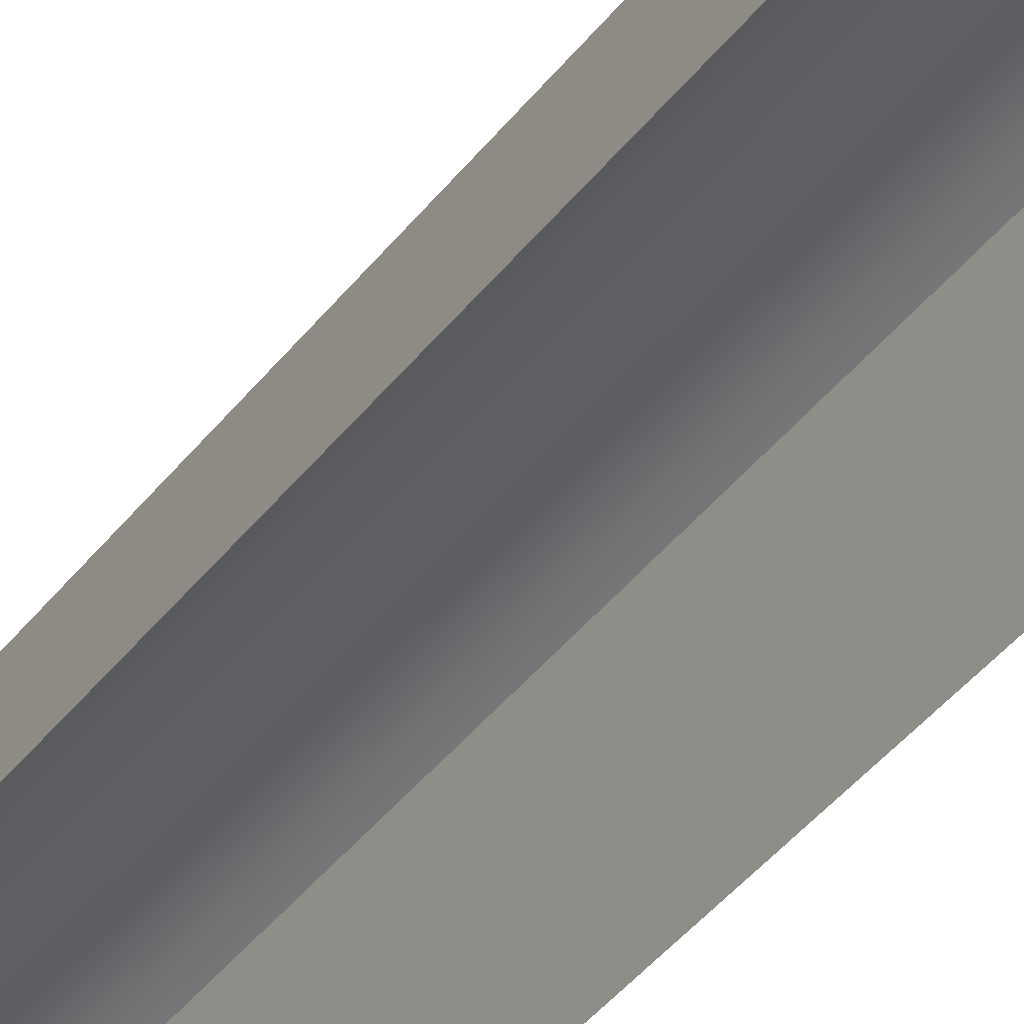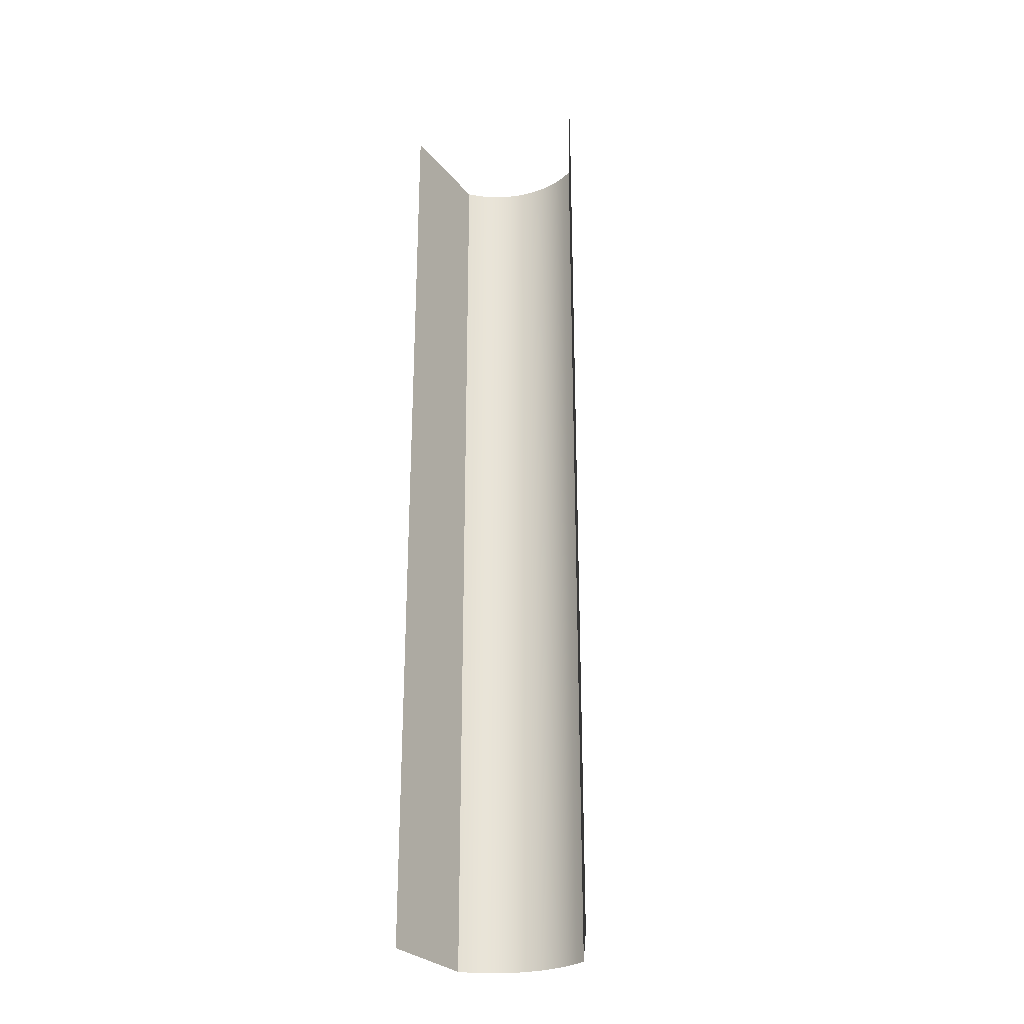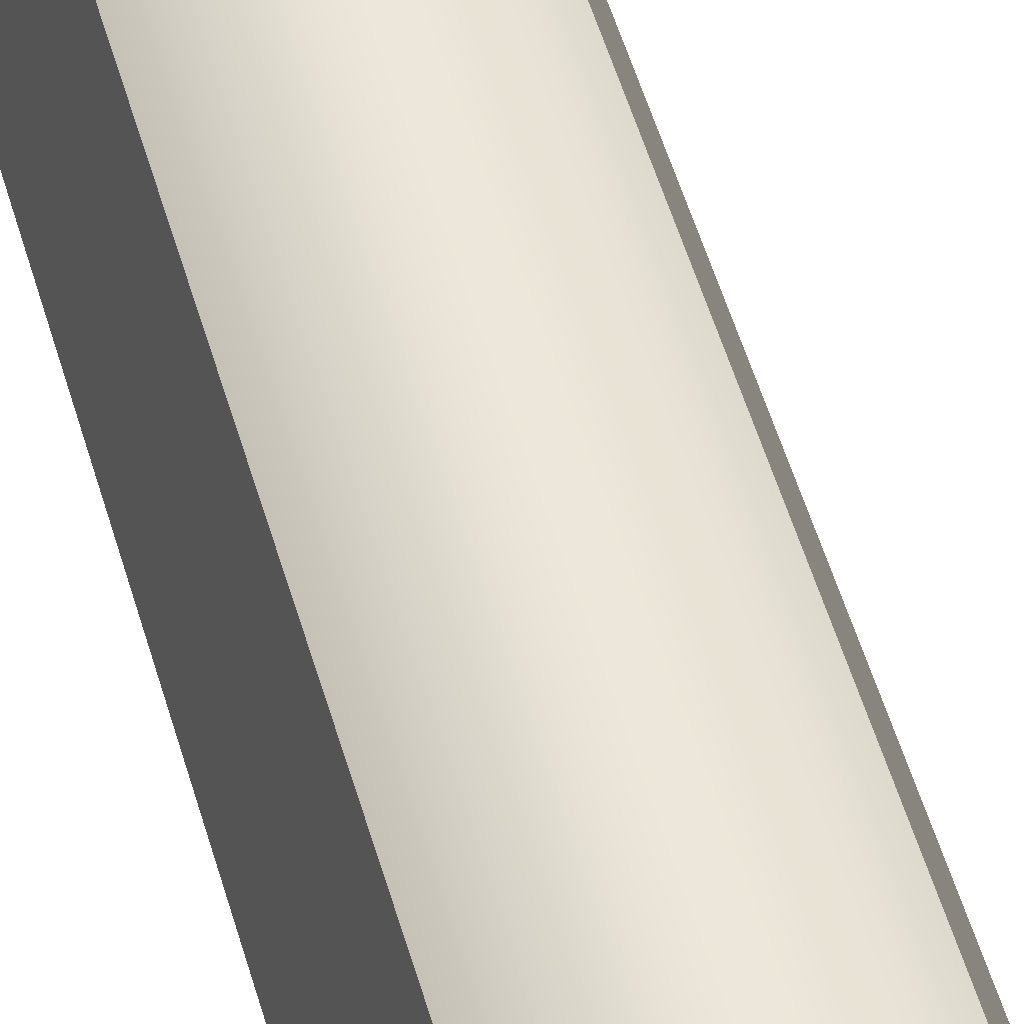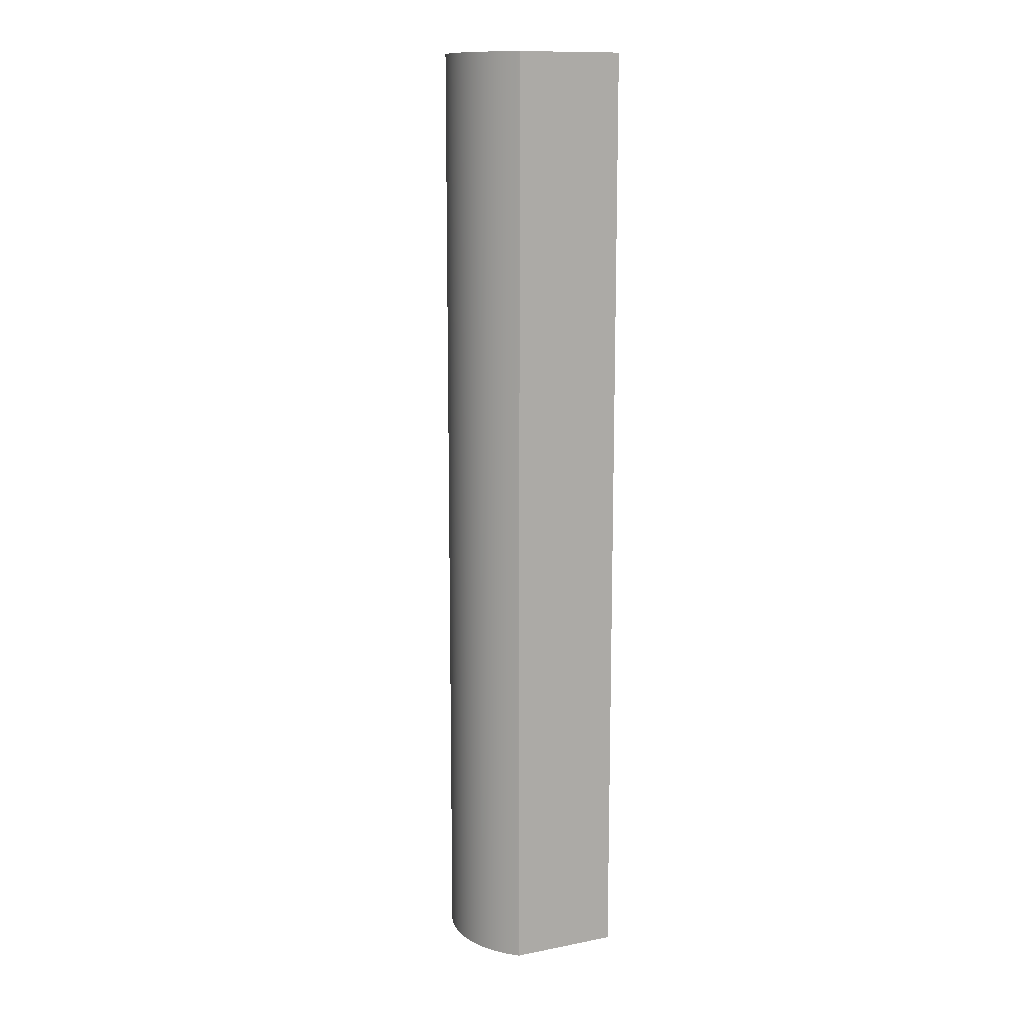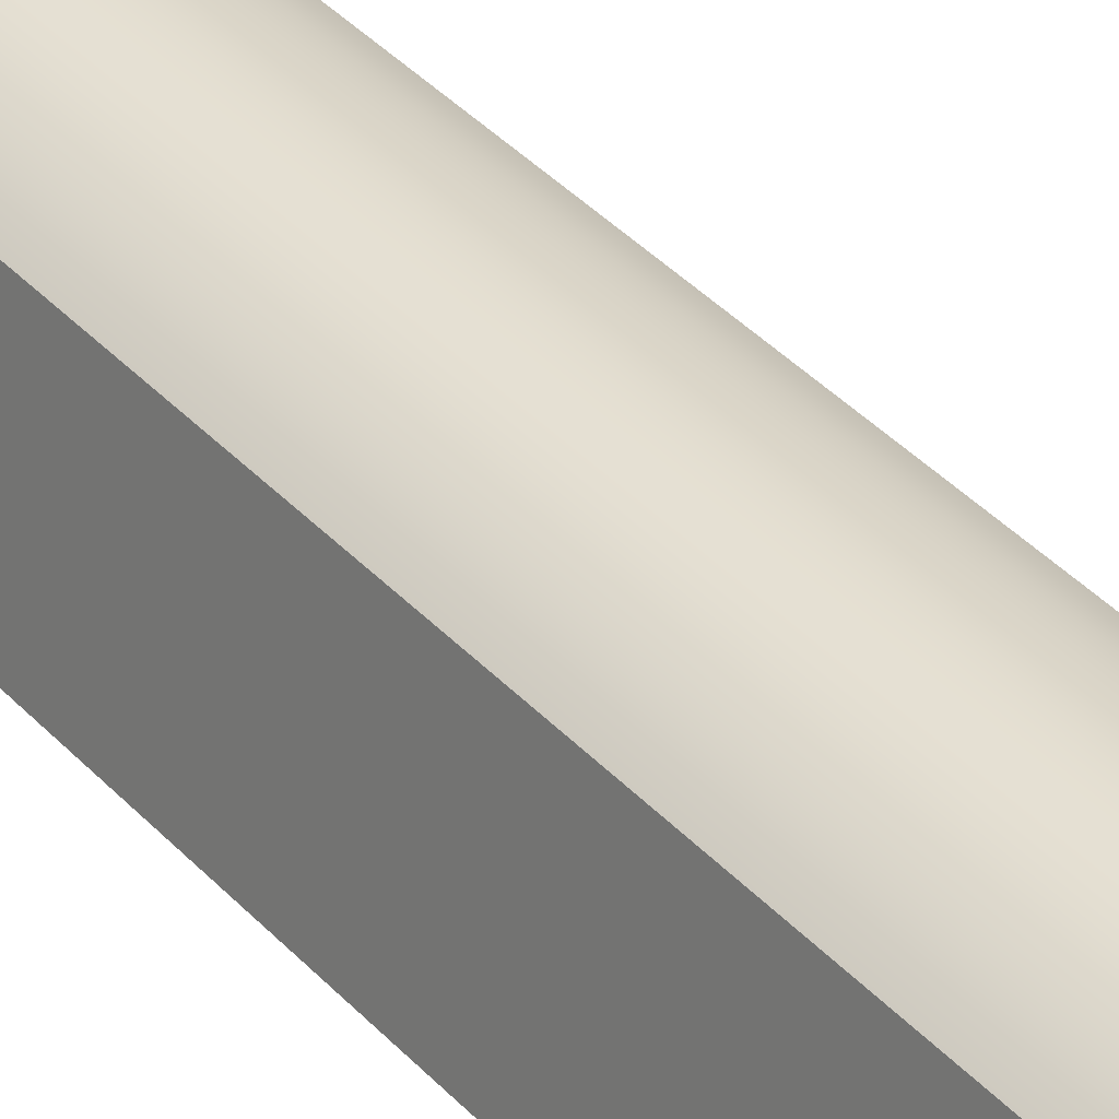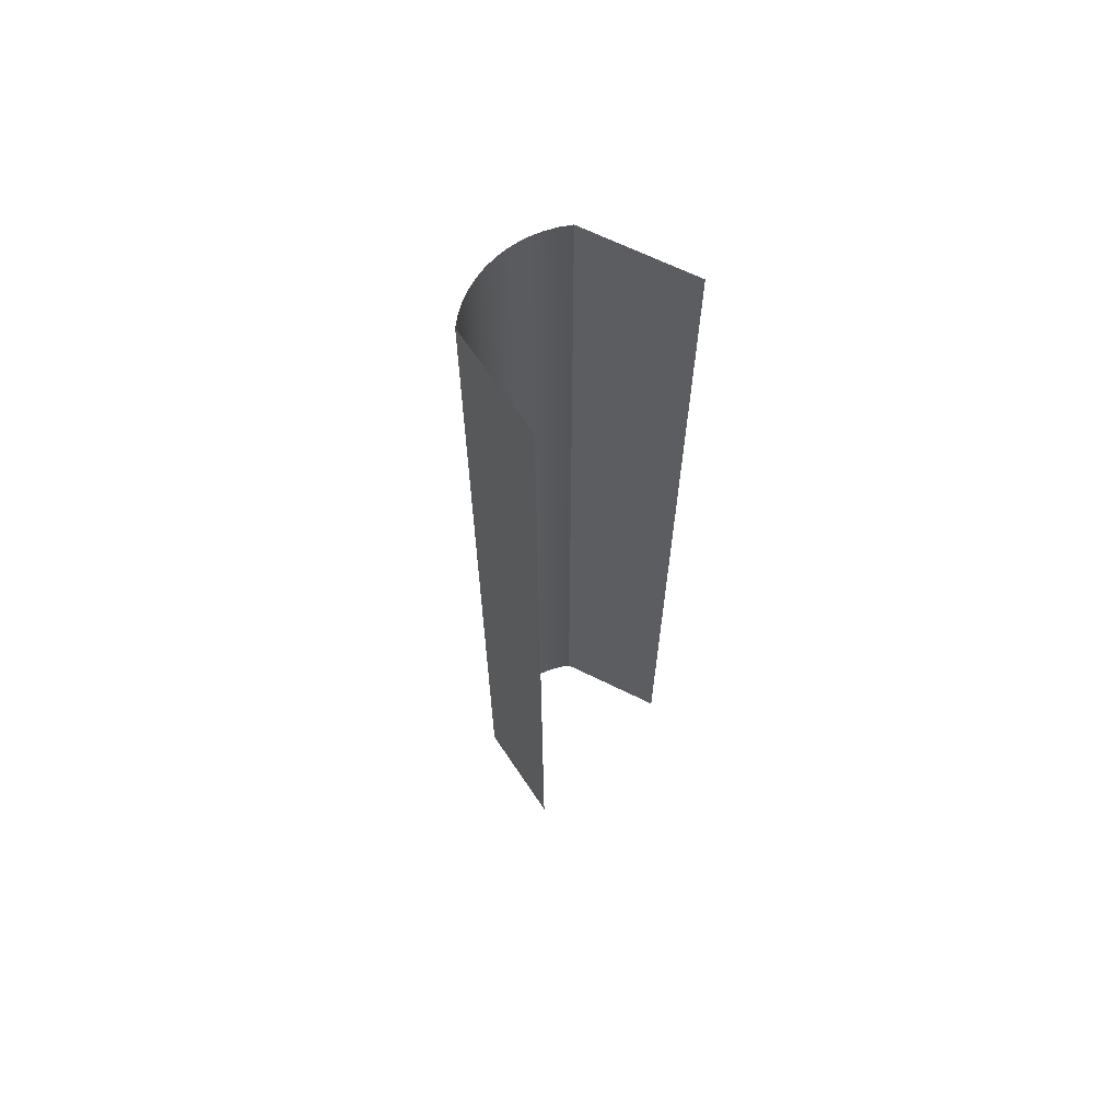
<metadata>
{"format":"obj","ext":"obj","renderer":"f3d","projection":"perspective","resolution":1024,"background":"white","views":[{"elev":-40.5,"azim":146.5,"up":"+Y"},{"elev":-28.0,"azim":19.0,"up":"+Z"},{"elev":49.7,"azim":-15.3,"up":"+Y"},{"elev":12.6,"azim":-126.1,"up":"+Z"},{"elev":37.4,"azim":-36.6,"up":"+Y"},{"elev":66.0,"azim":-45.7,"up":"+Z"}]}
</metadata>
<code>
g Mesh1 Model
v 16.36 27.43 -100
v 17.53 32.98 -0
v 16.36 27.43 -0
f 1 2 3
v 17.53 32.98 -100
f 2 1 4
v 18.52 33.68 -100
f 5 2 4
v 18.52 33.68 -0
f 2 5 6
v 19.58 34.27 -100
f 7 6 5
v 19.58 34.27 -0
f 6 7 8
v 20.7 34.73 -100
f 9 8 7
v 20.7 34.73 -0
f 8 9 10
v 21.87 35.06 -100
f 11 10 9
v 21.87 35.06 -0
f 10 11 12
v 23.06 35.27 -100
f 13 12 11
v 23.06 35.27 -0
f 12 13 14
v 24.27 35.33 -100
f 15 14 13
v 24.27 35.33 -0
f 14 15 16
v 25.48 35.27 -100
f 17 16 15
v 25.48 35.27 -0
f 16 17 18
v 26.68 35.06 -100
f 19 18 17
v 26.68 35.06 -0
f 18 19 20
v 27.84 34.73 -100
f 21 20 19
v 27.84 34.73 -0
f 20 21 22
v 28.96 34.27 -100
f 23 22 21
v 28.96 34.27 -0
f 22 23 24
v 30.02 33.68 -100
f 25 24 23
v 30.02 33.68 -0
f 24 25 26
v 31.01 32.98 -100
f 27 26 25
v 31.01 32.98 -0
f 26 27 28
v 32.91 27.11 -0
f 27 29 28
v 32.91 27.11 -100
f 29 27 30
v 34.59 21.88 -0
f 30 31 29
v 34.59 21.88 -100
f 31 30 32
v 15.18 21.88 -100
f 3 33 1
v 15.18 21.88 -0
f 33 3 34

</code>
